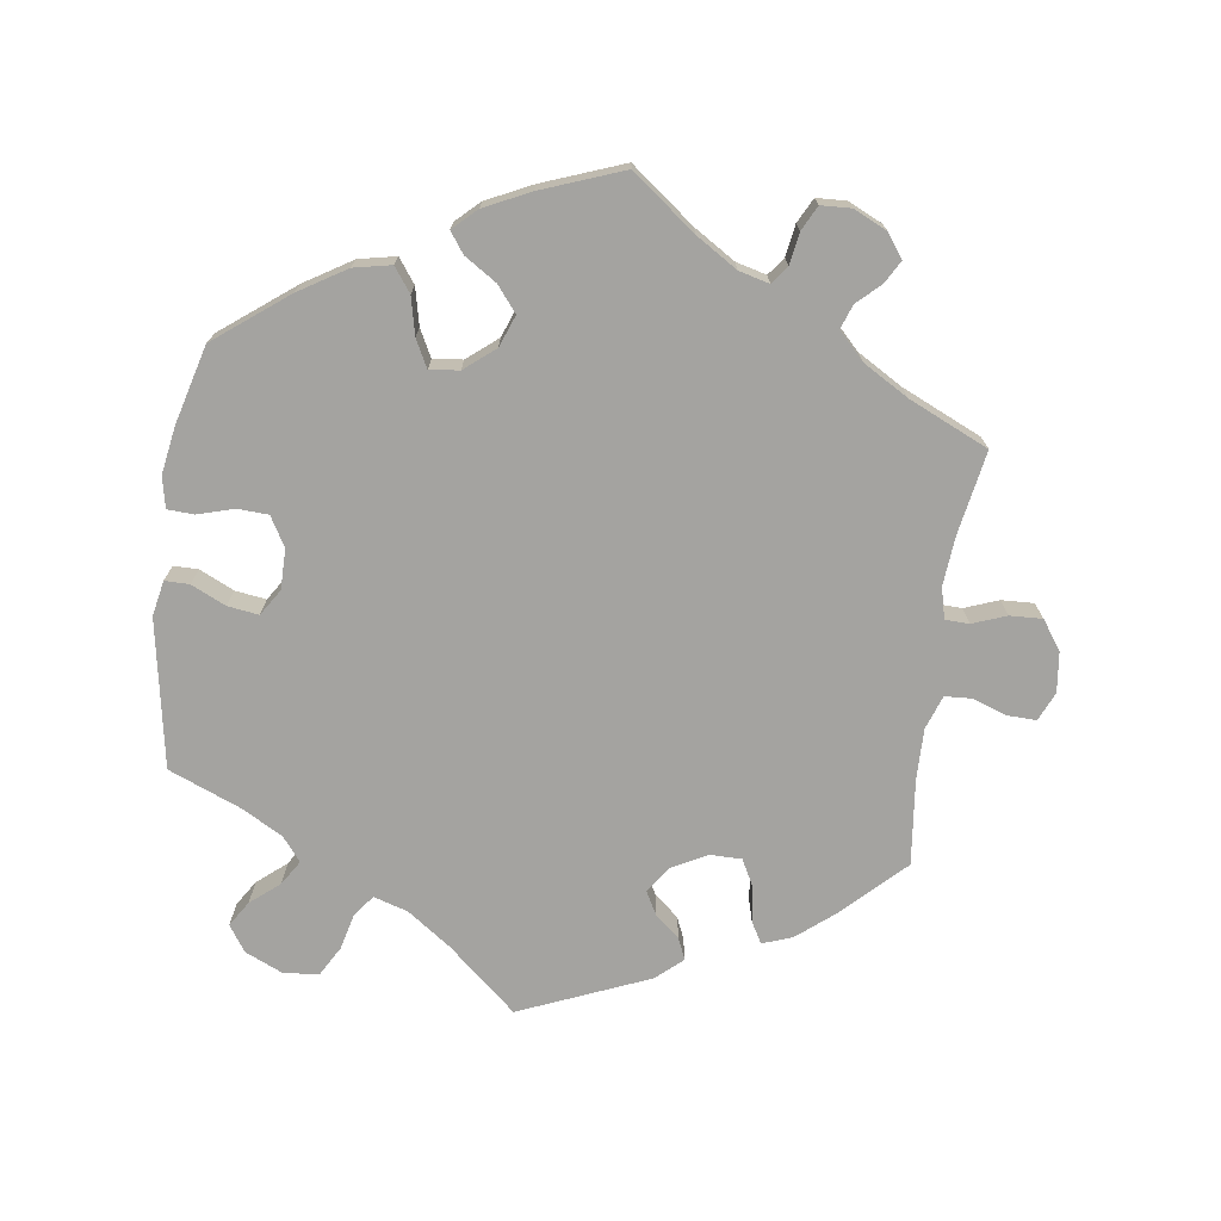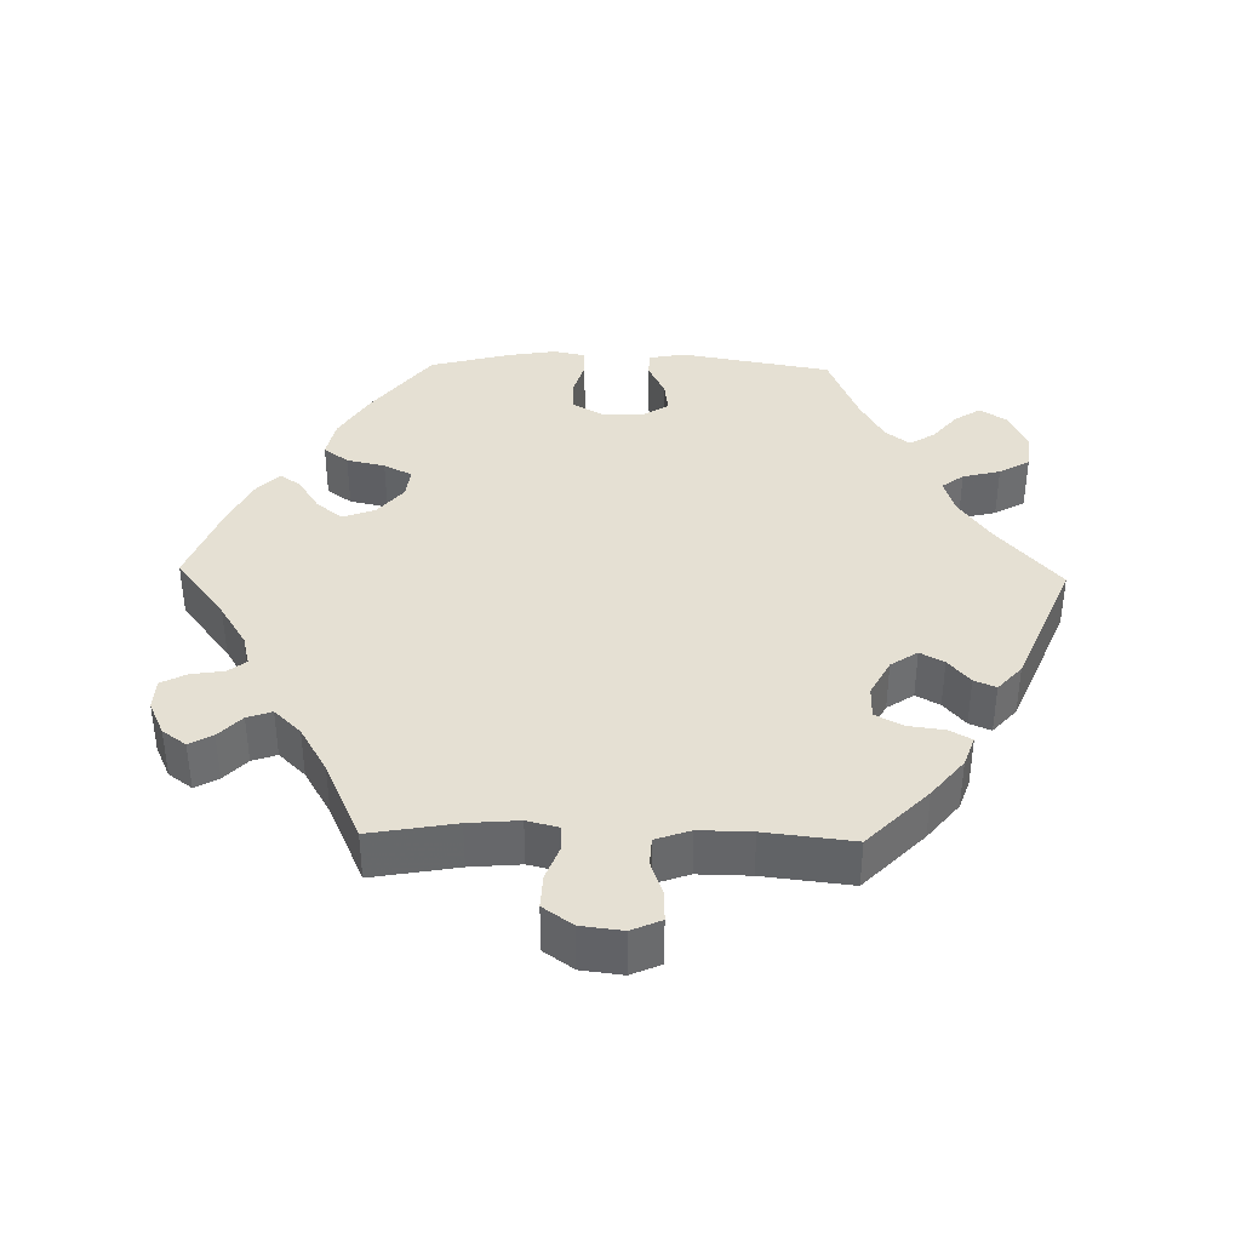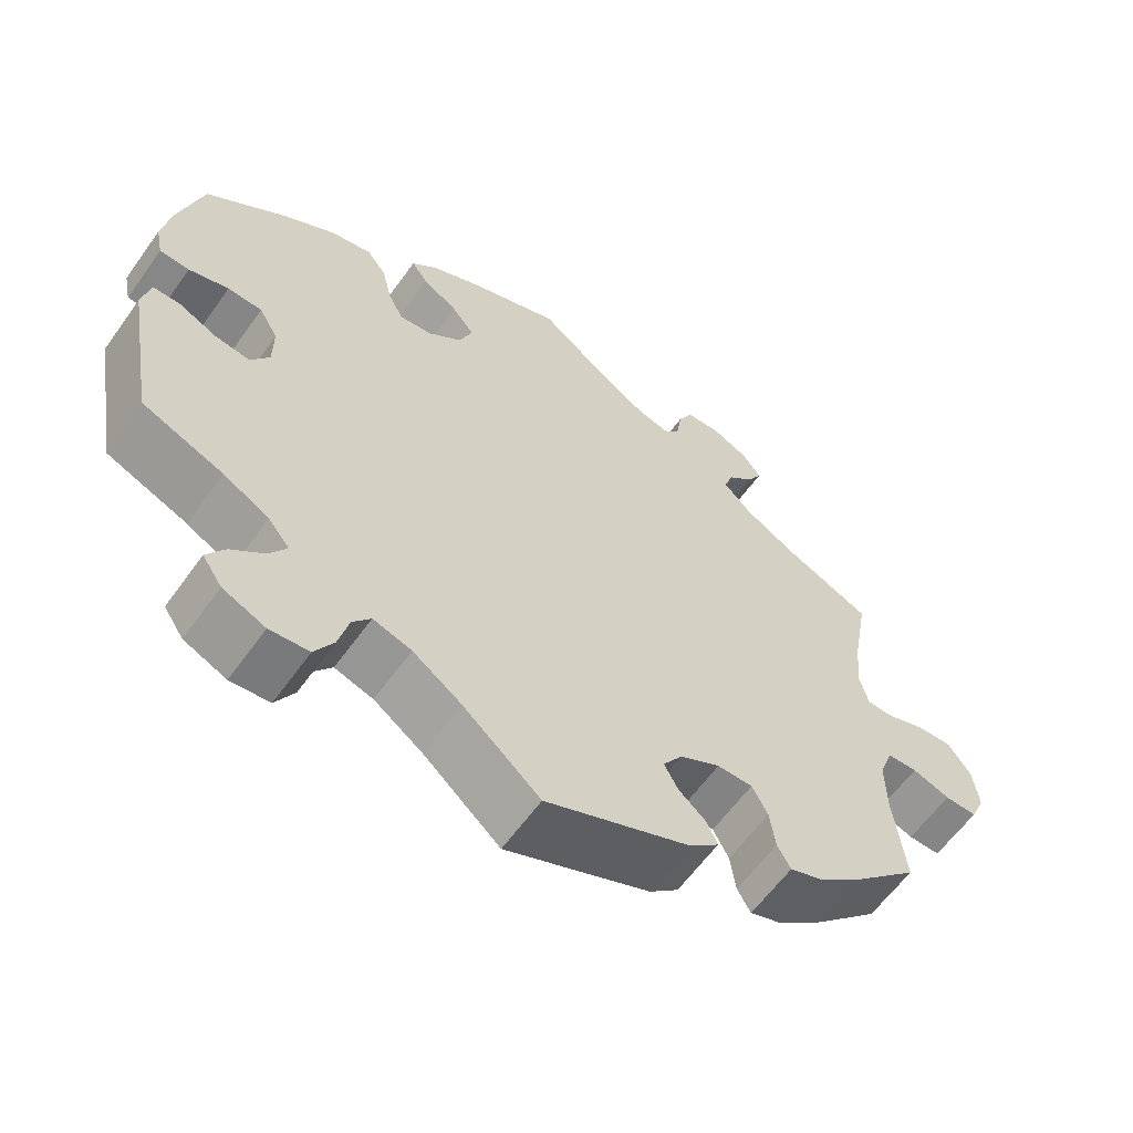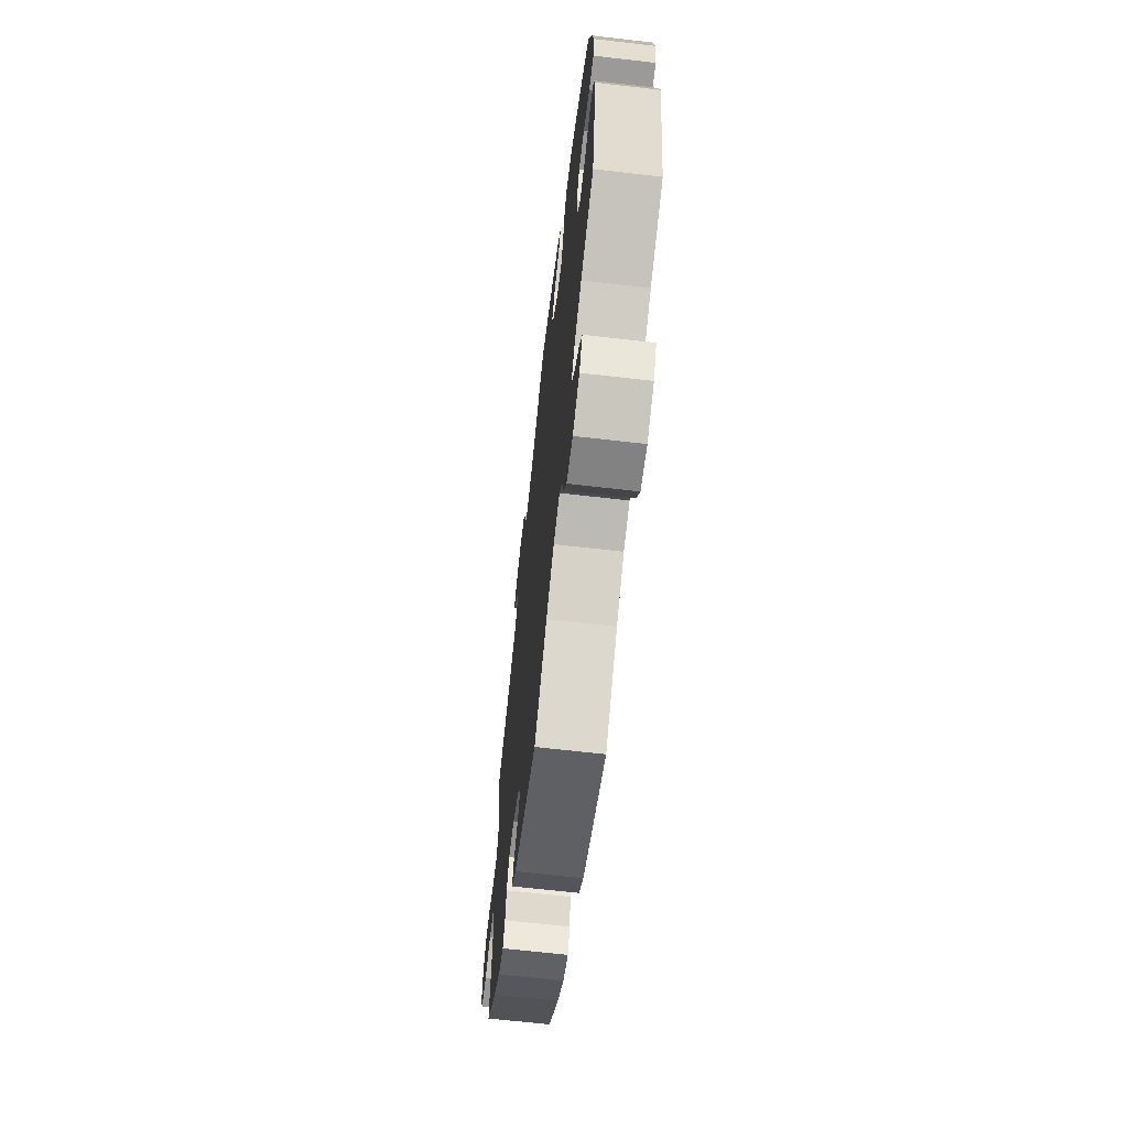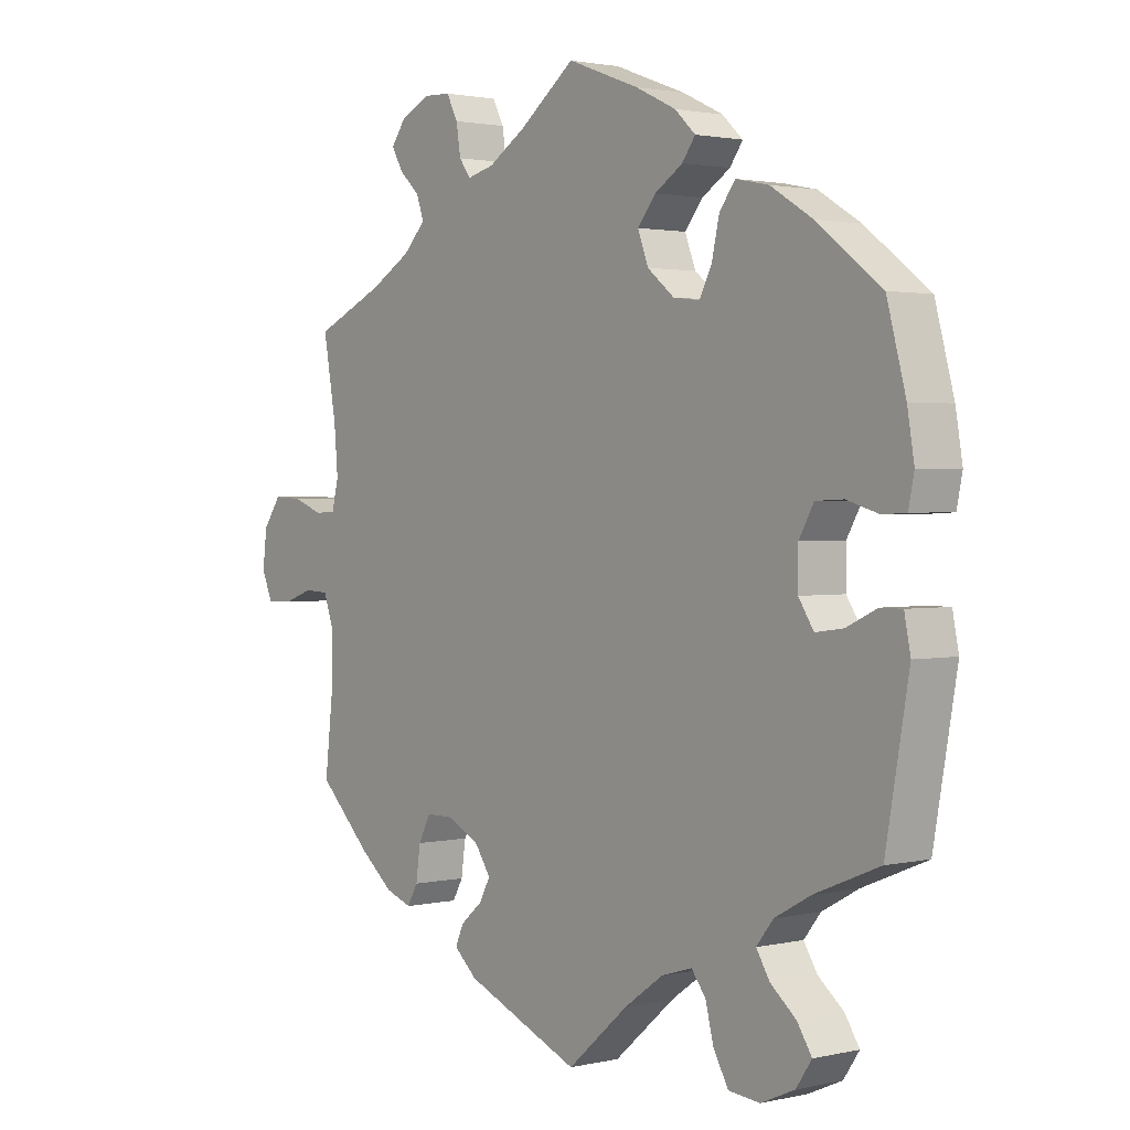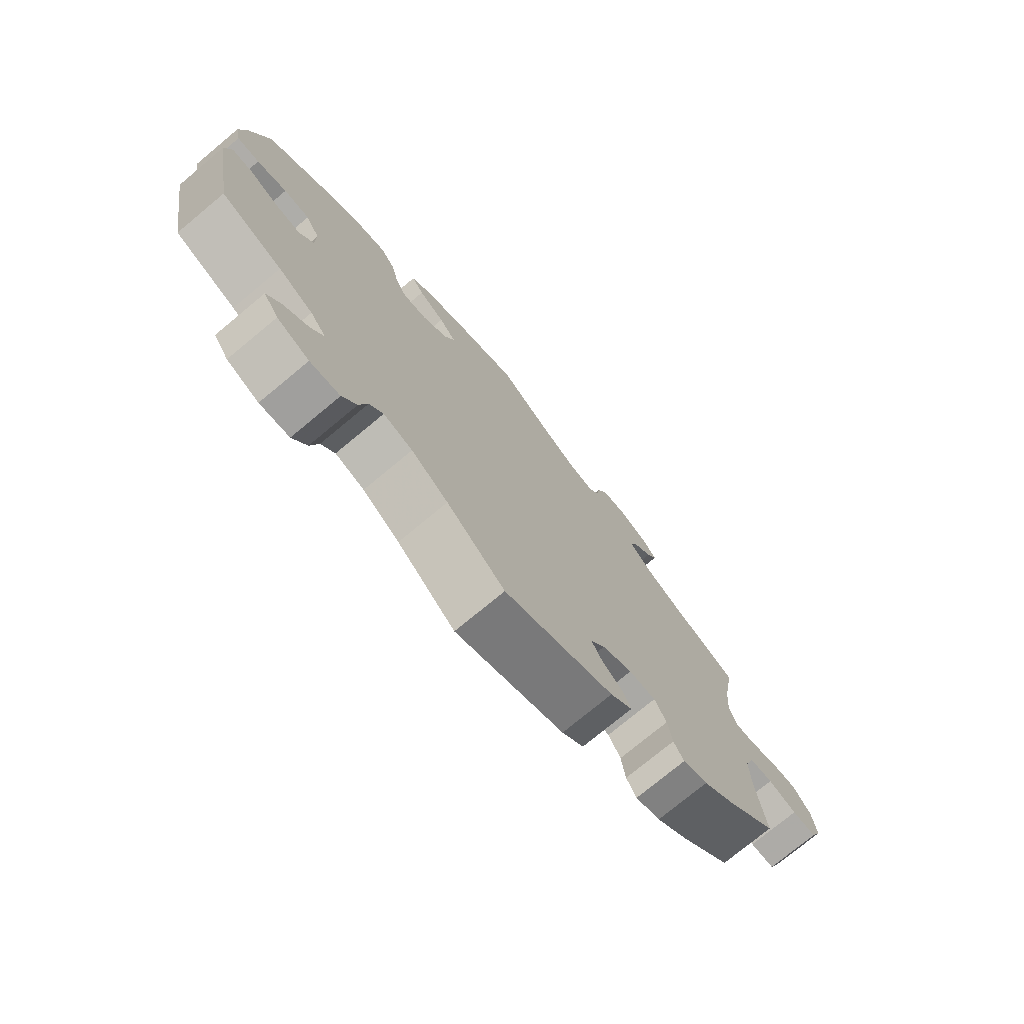
<metadata>
{"format":"obj","ext":"obj","renderer":"f3d","projection":"perspective","resolution":1024,"background":"white","views":[{"elev":-72.9,"azim":-7.9,"up":"+Y"},{"elev":38.2,"azim":91.3,"up":"+Y"},{"elev":-61.0,"azim":-35.5,"up":"+Z"},{"elev":-66.5,"azim":-96.6,"up":"+Z"},{"elev":1.8,"azim":-129.0,"up":"+Z"},{"elev":-75.4,"azim":-50.3,"up":"+Z"}]}
</metadata>
<code>
v 0.09 0.07 0.509
v 0.149 0.07 0.472
v 0.192 0.07 0.461
v 0.211 0.07 0.486
v 0.218 0.07 0.531
v 0.236 0.07 0.566
v 0.279 0.07 0.568
v 0.326 0.07 0.546
v 0.35 0.07 0.513
v 0.332 0.07 0.481
v 0.299 0.07 0.45
v 0.287 0.07 0.416
v 0.323 0.07 0.379
v 0.388 0.07 0.341
v 0.501 0.07 0.29
v 0.48 0.07 0.172
v 0.474 0.07 0.102
v 0.485 0.07 0.058
v 0.519 0.07 0.057
v 0.567 0.07 0.075
v 0.613 0.07 0.077
v 0.642 0.07 0.036
v 0.649 0.07 -0.021
v 0.631 0.07 -0.062
v 0.59 0.07 -0.061
v 0.542 0.07 -0.044
v 0.503 0.07 -0.046
v 0.486 0.07 -0.094
v 0.487 0.07 -0.166
v 0.501 0.07 -0.288
v 0.416 0.07 -0.371
v 0.362 0.07 -0.415
v 0.32 0.07 -0.43
v 0.303 0.07 -0.4
v 0.296 0.07 -0.349
v 0.276 0.07 -0.311
v 0.231 0.07 -0.311
v 0.18 0.07 -0.338
v 0.155 0.07 -0.375
v 0.173 0.07 -0.408
v 0.208 0.07 -0.438
v 0.221 0.07 -0.468
v 0.184 0.07 -0.501
v 0 0.07 -0.578
v -0.098 0.07 -0.493
v -0.16 0.07 -0.449
v -0.209 0.07 -0.434
v -0.232 0.07 -0.464
v -0.245 0.07 -0.516
v -0.269 0.07 -0.558
v -0.319 0.07 -0.563
v -0.373 0.07 -0.539
v -0.398 0.07 -0.502
v -0.375 0.07 -0.466
v -0.334 0.07 -0.432
v -0.312 0.07 -0.397
v -0.339 0.07 -0.363
v -0.397 0.07 -0.331
v -0.5 0.07 -0.289
v -0.537 0.07 -0.079
v -0.527 0.07 -0.029
v -0.492 0.07 -0.029
v -0.443 0.07 -0.052
v -0.399 0.07 -0.058
v -0.375 0.07 -0.021
v -0.375 0.07 0.036
v -0.399 0.07 0.078
v -0.443 0.07 0.08
v -0.494 0.07 0.065
v -0.532 0.07 0.067
v -0.541 0.07 0.111
v -0.53 0.07 0.177
v -0.5 0.07 0.289
v -0.397 0.07 0.368
v -0.33 0.07 0.409
v -0.277 0.07 0.42
v -0.252 0.07 0.386
v -0.24 0.07 0.333
v -0.22 0.07 0.294
v -0.178 0.07 0.299
v -0.135 0.07 0.334
v -0.118 0.07 0.379
v -0.147 0.07 0.415
v -0.192 0.07 0.444
v -0.213 0.07 0.473
v -0.18 0.07 0.504
v -0.115 0.07 0.535
v 0 0.07 0.578
v 0.09 0 0.509
v 0.149 0 0.472
v 0.192 0 0.461
v 0.211 0 0.486
v 0.218 0 0.531
v 0.236 0 0.566
v 0.279 0 0.568
v 0.326 0 0.546
v 0.35 0 0.513
v 0.332 0 0.481
v 0.299 0 0.45
v 0.287 0 0.416
v 0.323 0 0.379
v 0.388 0 0.341
v 0.501 0 0.29
v 0.48 0 0.172
v 0.474 0 0.102
v 0.485 0 0.058
v 0.519 0 0.057
v 0.567 0 0.075
v 0.613 0 0.077
v 0.642 0 0.036
v 0.649 0 -0.021
v 0.631 0 -0.062
v 0.59 0 -0.061
v 0.542 0 -0.044
v 0.503 0 -0.046
v 0.486 0 -0.094
v 0.487 0 -0.166
v 0.501 0 -0.288
v 0.416 0 -0.371
v 0.362 0 -0.415
v 0.32 0 -0.43
v 0.303 0 -0.4
v 0.296 0 -0.349
v 0.276 0 -0.311
v 0.231 0 -0.311
v 0.18 0 -0.338
v 0.155 0 -0.375
v 0.173 0 -0.408
v 0.208 0 -0.438
v 0.221 0 -0.468
v 0.184 0 -0.501
v 0 0 -0.578
v -0.098 0 -0.493
v -0.16 0 -0.449
v -0.209 0 -0.434
v -0.232 0 -0.464
v -0.245 0 -0.516
v -0.269 0 -0.558
v -0.319 0 -0.563
v -0.373 0 -0.539
v -0.398 0 -0.502
v -0.375 0 -0.466
v -0.334 0 -0.432
v -0.312 0 -0.397
v -0.339 0 -0.363
v -0.397 0 -0.331
v -0.5 0 -0.289
v -0.537 0 -0.079
v -0.527 0 -0.029
v -0.492 0 -0.029
v -0.443 0 -0.052
v -0.399 0 -0.058
v -0.375 0 -0.021
v -0.375 0 0.036
v -0.399 0 0.078
v -0.443 0 0.08
v -0.494 0 0.065
v -0.532 0 0.067
v -0.541 0 0.111
v -0.53 0 0.177
v -0.5 0 0.289
v -0.397 0 0.368
v -0.33 0 0.409
v -0.277 0 0.42
v -0.252 0 0.386
v -0.24 0 0.333
v -0.22 0 0.294
v -0.178 0 0.299
v -0.135 0 0.334
v -0.118 0 0.379
v -0.147 0 0.415
v -0.192 0 0.444
v -0.213 0 0.473
v -0.18 0 0.504
v -0.115 0 0.535
v 0 0 0.578
f 87 88 1
f 86 87 1 2
f 83 84 85 86
f 82 83 86 2
f 81 82 2 3
f 80 81 3
f 75 76 77 78
f 75 78 79
f 74 75 79
f 73 74 79
f 72 73 79
f 71 72 79 80
f 68 69 70 71
f 67 68 71 80
f 60 61 62 63
f 58 59 60 63
f 57 58 63 64
f 56 57 64 65
f 52 53 54 55
f 52 55 56
f 51 52 56
f 48 49 50 51
f 47 48 51 56
f 46 47 56 65
f 42 43 44 45
f 40 41 42 45
f 39 40 45 46
f 38 39 46 65
f 32 33 34 35
f 32 35 36
f 29 30 31 32
f 28 29 32 36
f 27 28 36 37
f 23 24 25 26
f 23 26 27
f 22 23 27
f 19 20 21 22
f 18 19 22 27
f 17 18 27 37
f 14 15 16
f 13 14 16 17
f 12 13 17 37
f 8 9 10 11
f 8 11 12
f 7 8 12
f 4 5 6 7
f 3 4 7 12
f 66 67 80 3
f 37 38 65 66
f 3 12 37 66
f 89 176 175
f 90 89 175 174
f 174 173 172 171
f 90 174 171 170
f 91 90 170 169
f 91 169 168
f 166 165 164 163
f 167 166 163
f 167 163 162
f 167 162 161
f 167 161 160
f 168 167 160 159
f 159 158 157 156
f 168 159 156 155
f 151 150 149 148
f 151 148 147 146
f 152 151 146 145
f 153 152 145 144
f 143 142 141 140
f 144 143 140
f 144 140 139
f 139 138 137 136
f 144 139 136 135
f 153 144 135 134
f 133 132 131 130
f 133 130 129 128
f 134 133 128 127
f 153 134 127 126
f 123 122 121 120
f 124 123 120
f 120 119 118 117
f 124 120 117 116
f 125 124 116 115
f 114 113 112 111
f 115 114 111
f 115 111 110
f 110 109 108 107
f 115 110 107 106
f 125 115 106 105
f 104 103 102
f 105 104 102 101
f 125 105 101 100
f 99 98 97 96
f 100 99 96
f 100 96 95
f 95 94 93 92
f 100 95 92 91
f 91 168 155 154
f 154 153 126 125
f 154 125 100 91
f 1 89 90 2
f 2 90 91 3
f 3 91 92 4
f 4 92 93 5
f 5 93 94 6
f 6 94 95 7
f 7 95 96 8
f 8 96 97 9
f 9 97 98 10
f 10 98 99 11
f 11 99 100 12
f 12 100 101 13
f 13 101 102 14
f 14 102 103 15
f 15 103 104 16
f 16 104 105 17
f 17 105 106 18
f 18 106 107 19
f 19 107 108 20
f 20 108 109 21
f 21 109 110 22
f 22 110 111 23
f 23 111 112 24
f 24 112 113 25
f 25 113 114 26
f 26 114 115 27
f 27 115 116 28
f 28 116 117 29
f 29 117 118 30
f 30 118 119 31
f 31 119 120 32
f 32 120 121 33
f 33 121 122 34
f 34 122 123 35
f 35 123 124 36
f 36 124 125 37
f 37 125 126 38
f 38 126 127 39
f 39 127 128 40
f 40 128 129 41
f 41 129 130 42
f 42 130 131 43
f 43 131 132 44
f 44 132 133 45
f 45 133 134 46
f 46 134 135 47
f 47 135 136 48
f 48 136 137 49
f 49 137 138 50
f 50 138 139 51
f 51 139 140 52
f 52 140 141 53
f 53 141 142 54
f 54 142 143 55
f 55 143 144 56
f 56 144 145 57
f 57 145 146 58
f 58 146 147 59
f 59 147 148 60
f 60 148 149 61
f 61 149 150 62
f 62 150 151 63
f 63 151 152 64
f 64 152 153 65
f 65 153 154 66
f 66 154 155 67
f 67 155 156 68
f 68 156 157 69
f 69 157 158 70
f 70 158 159 71
f 71 159 160 72
f 72 160 161 73
f 73 161 162 74
f 74 162 163 75
f 75 163 164 76
f 76 164 165 77
f 77 165 166 78
f 78 166 167 79
f 79 167 168 80
f 80 168 169 81
f 81 169 170 82
f 82 170 171 83
f 83 171 172 84
f 84 172 173 85
f 85 173 174 86
f 86 174 175 87
f 87 175 176 88
f 88 176 89 1

</code>
